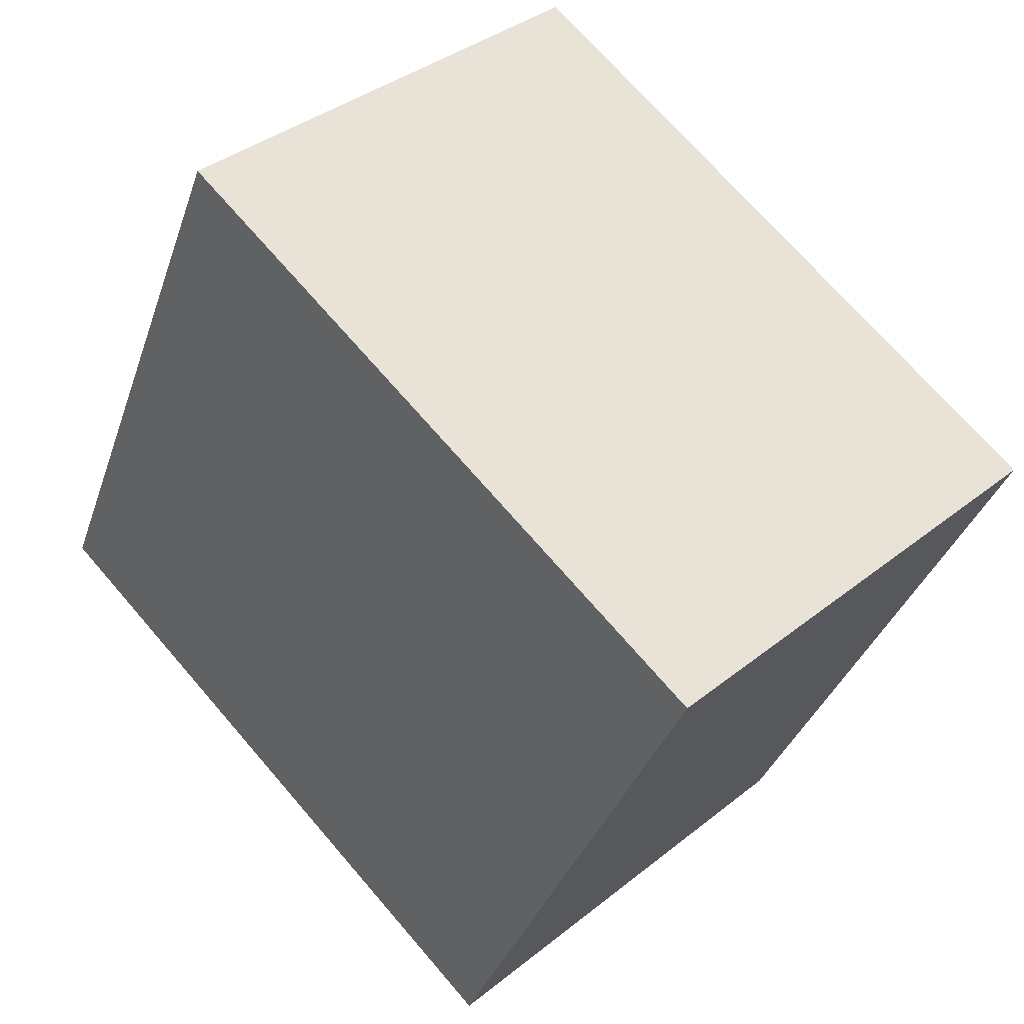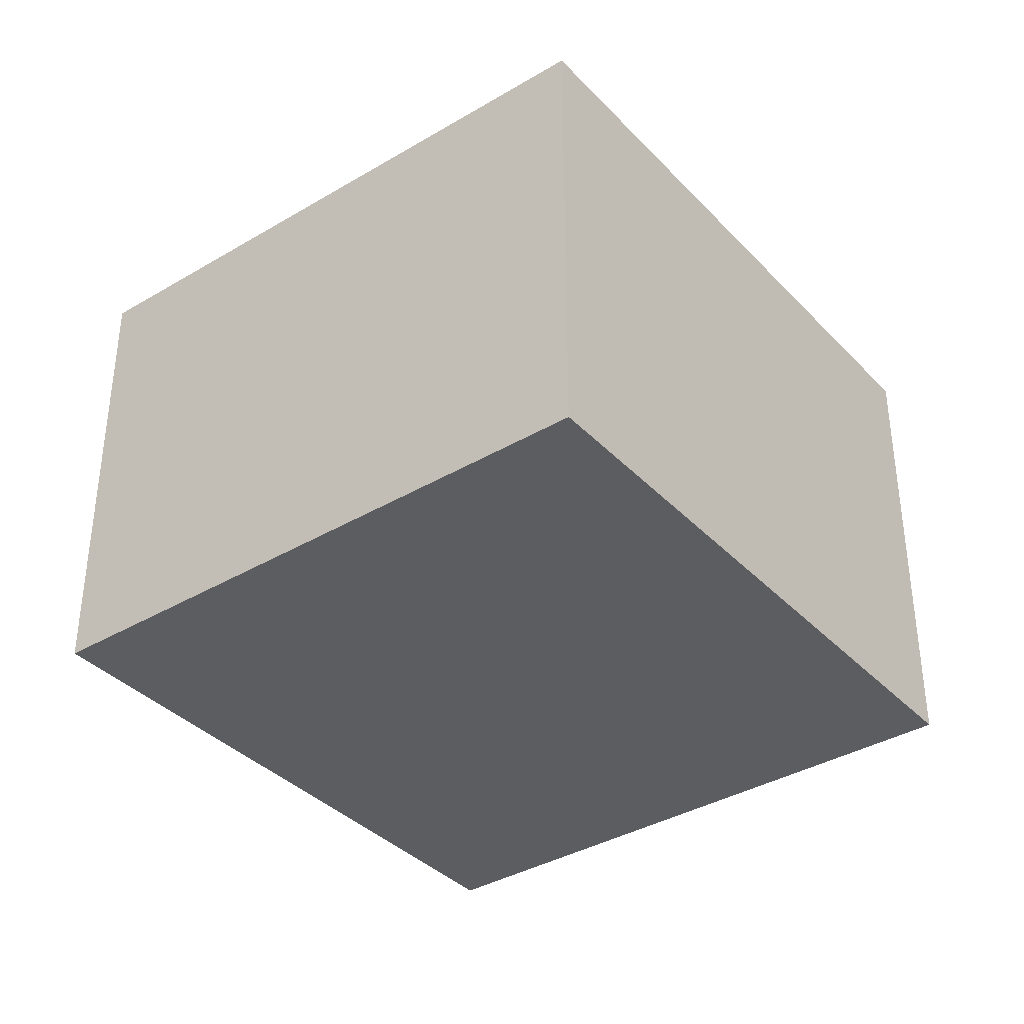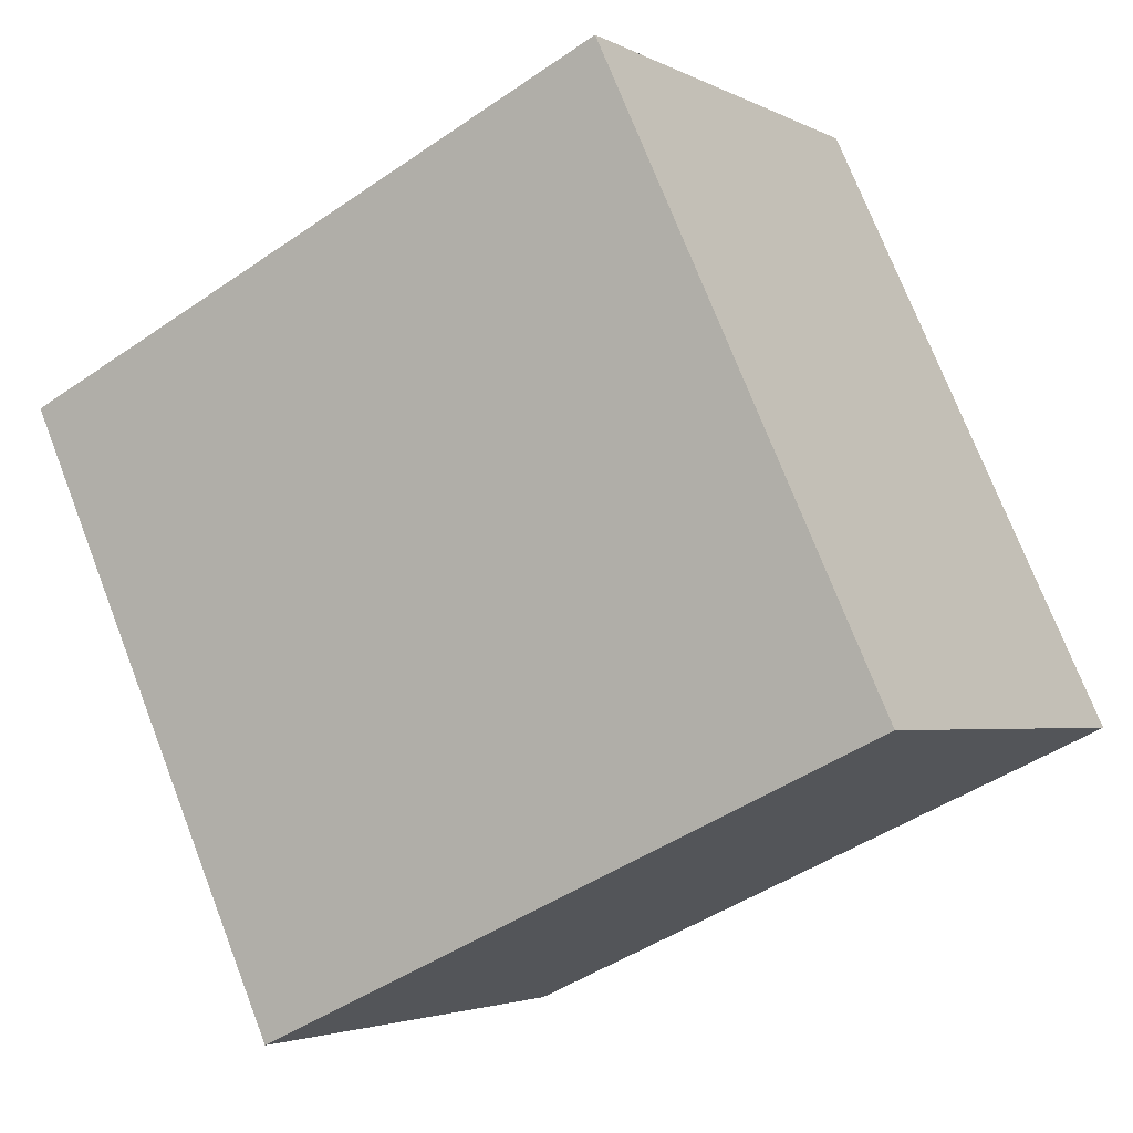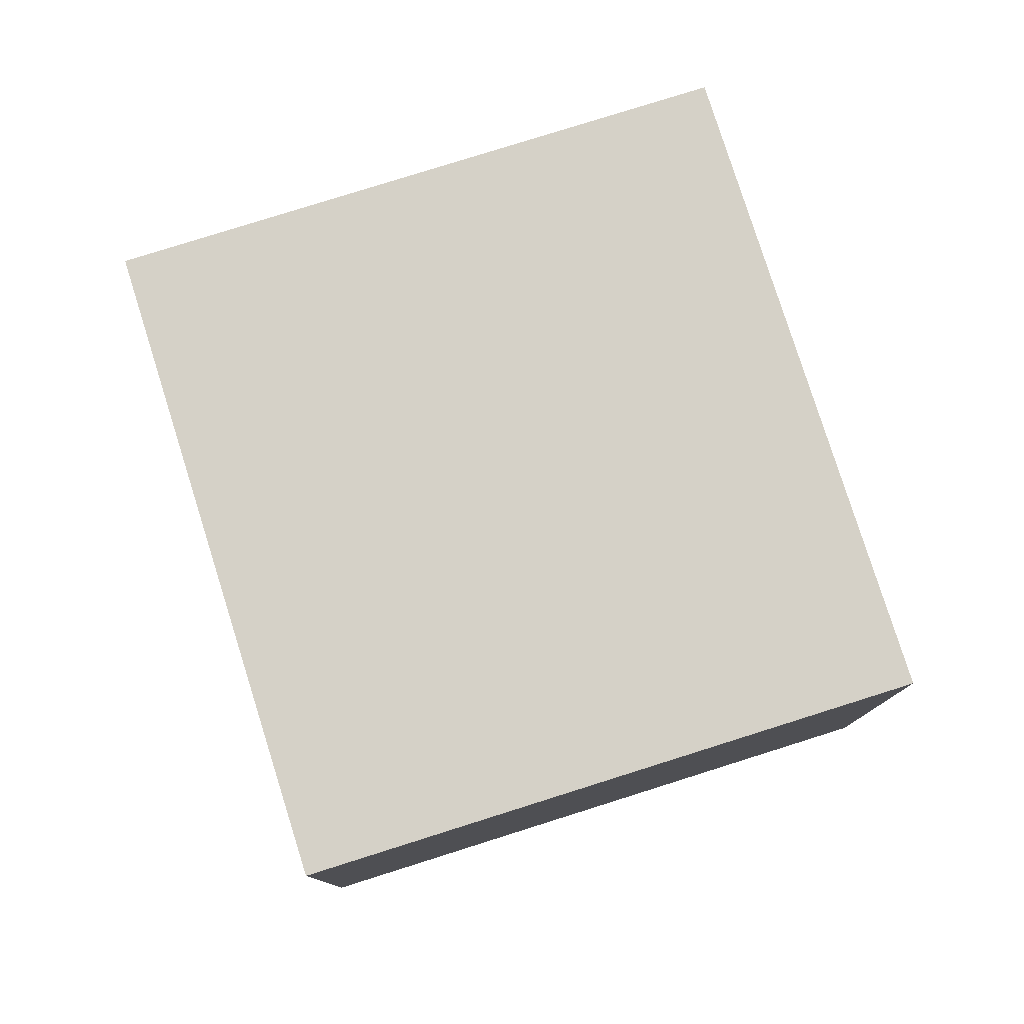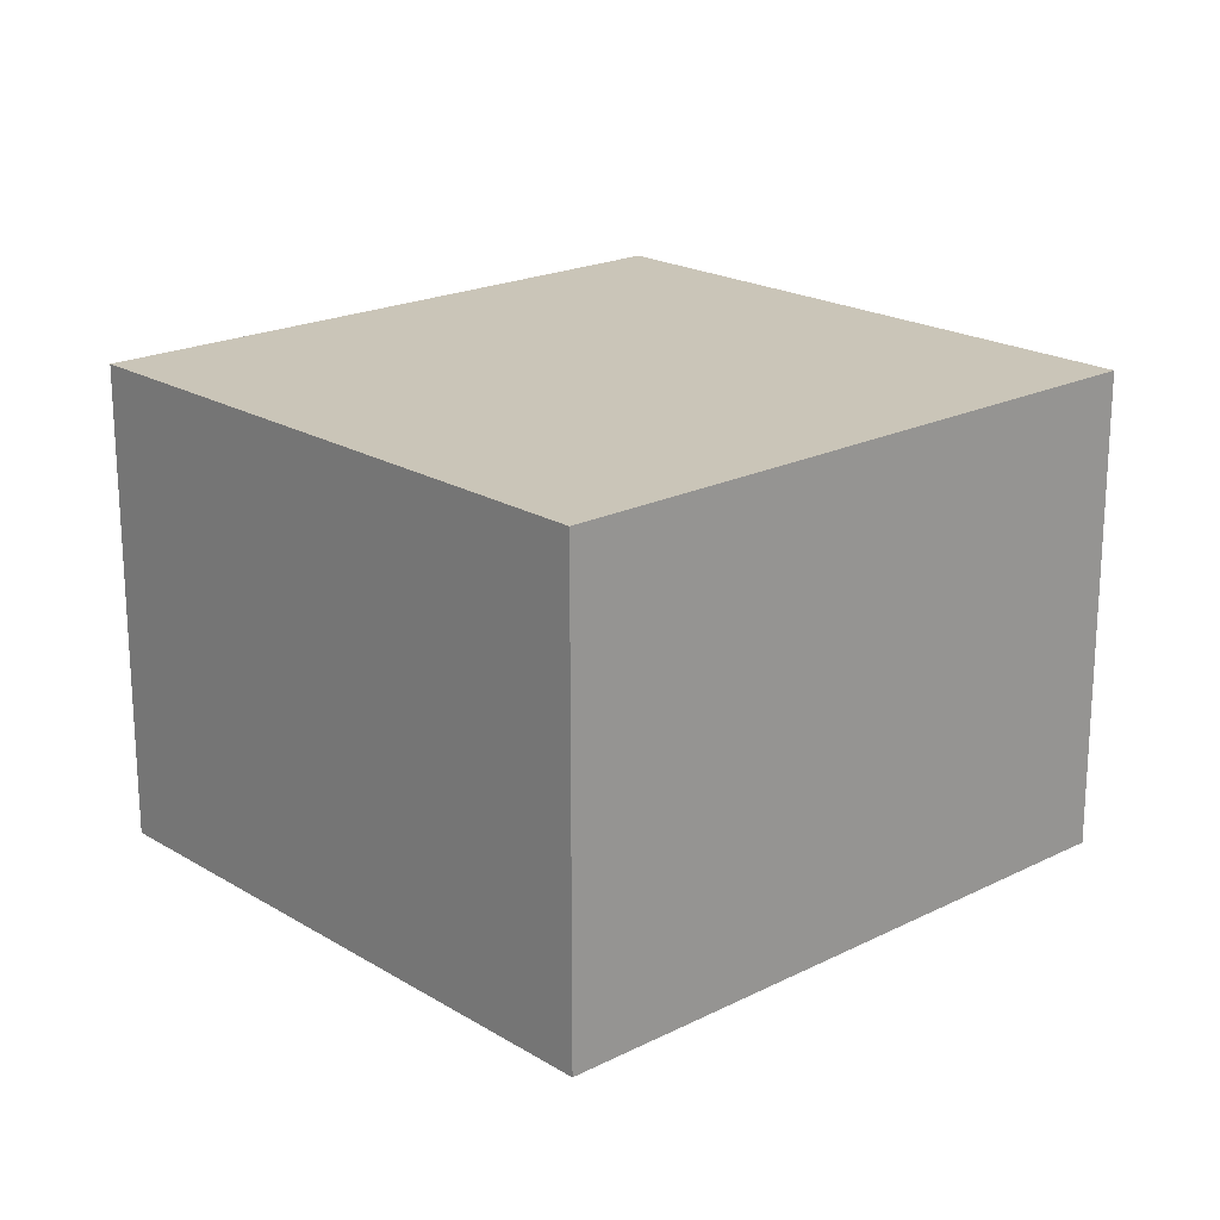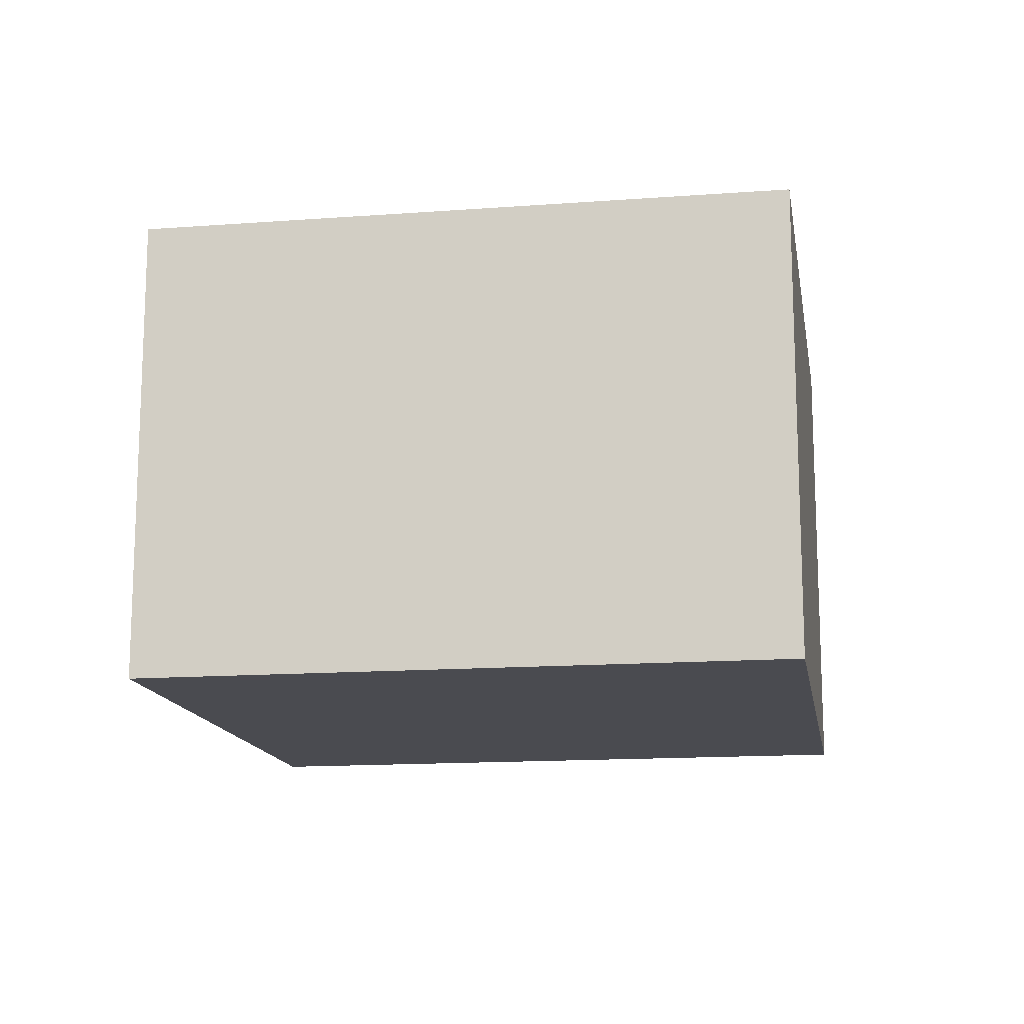
<metadata>
{"format":"obj","ext":"obj","renderer":"f3d","projection":"perspective","resolution":1024,"background":"white","views":[{"elev":37.0,"azim":44.1,"up":"+Z"},{"elev":-37.0,"azim":-27.8,"up":"+Y"},{"elev":-3.1,"azim":-149.4,"up":"+Z"},{"elev":79.1,"azim":-82.7,"up":"+Y"},{"elev":20.3,"azim":-17.6,"up":"+Y"},{"elev":-14.4,"azim":-145.9,"up":"+Y"}]}
</metadata>
<code>
v  0 2.235 1.369e-16
v  4.099 2.235 1.412
v  2.84 2.235 -1.312
v  1.258 2.235 2.724
v  2.84 8.034e-17 -1.312
v  0 0 0
v  1.258 -1.668e-16 2.724
v  4.099 -8.646e-17 1.412
g defaultobject
f 1 2 3
f 2 1 4
f 5 1 3
f 1 5 6
f 6 4 1
f 4 6 7
f 7 2 4
f 2 7 8
f 8 3 2
f 3 8 5
f 5 7 6
f 7 5 8

</code>
